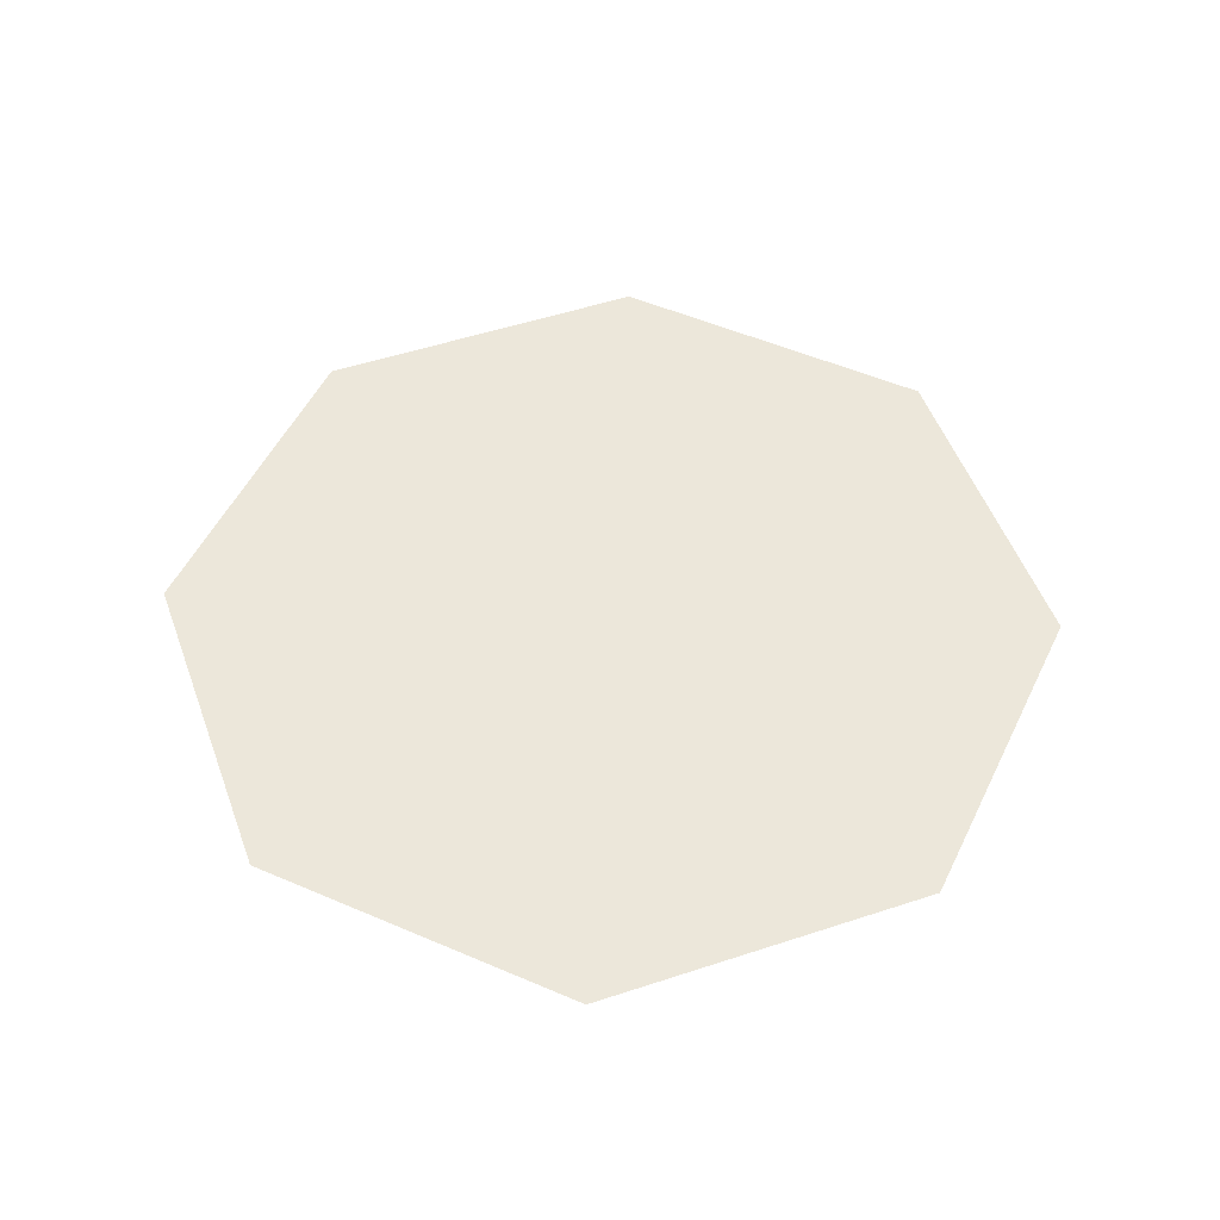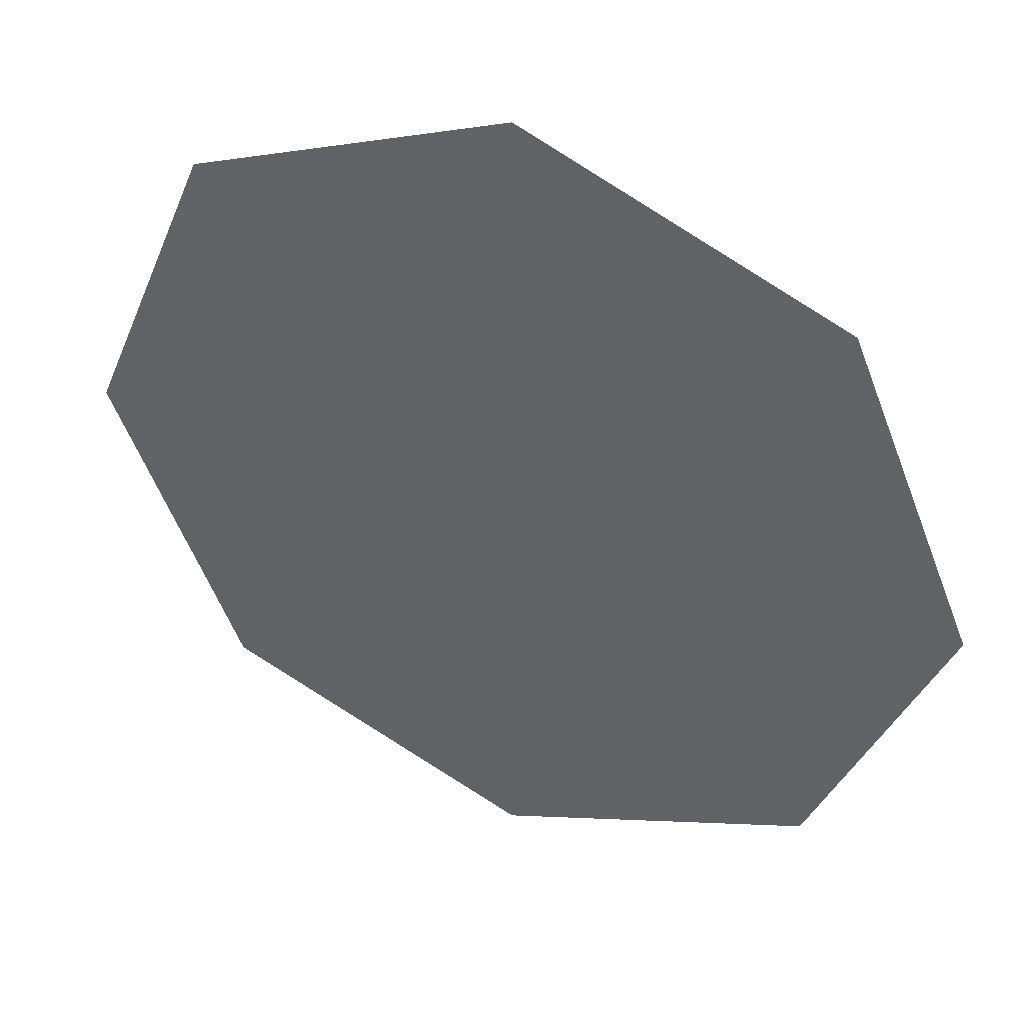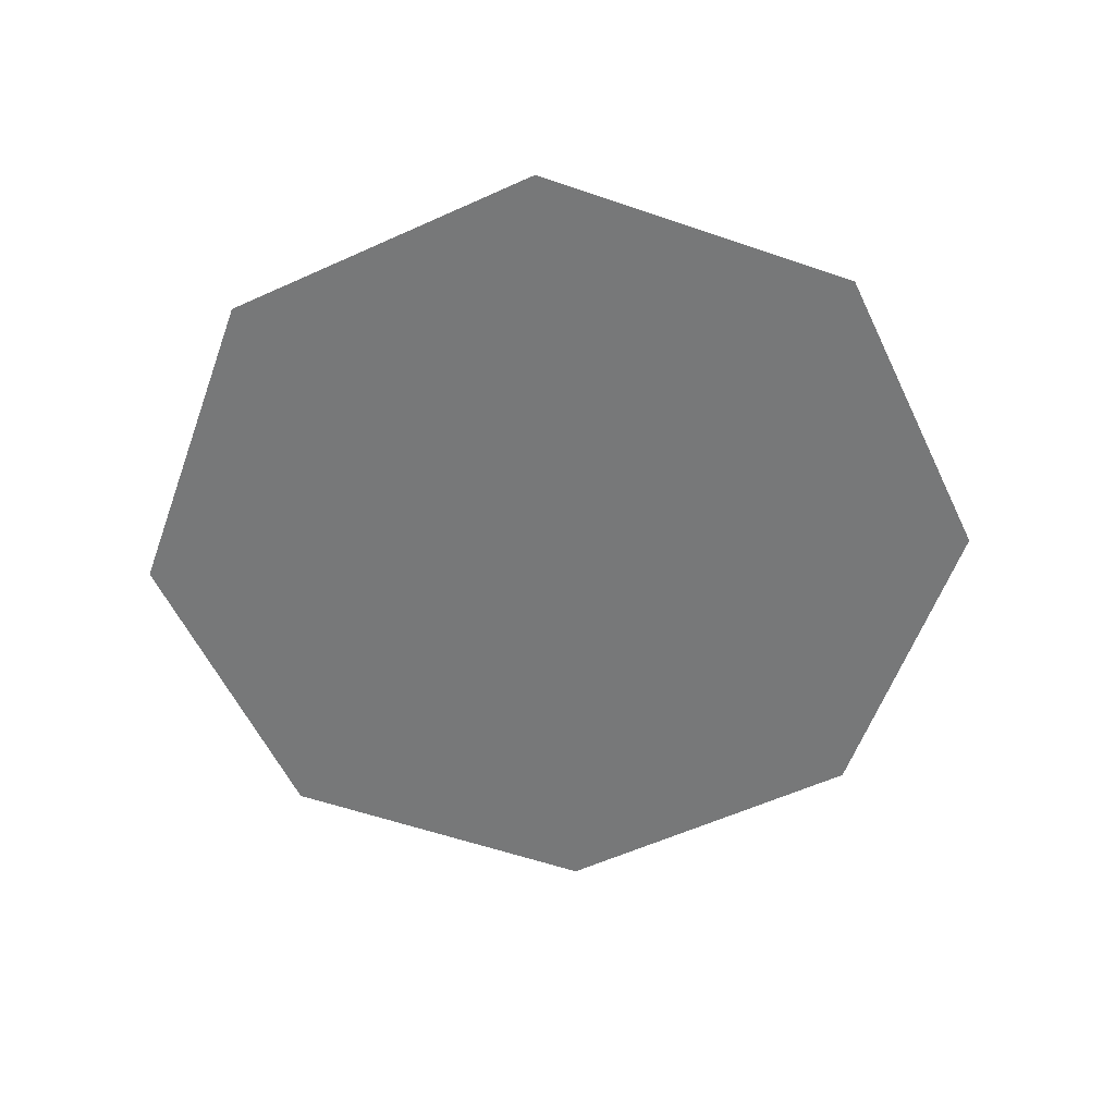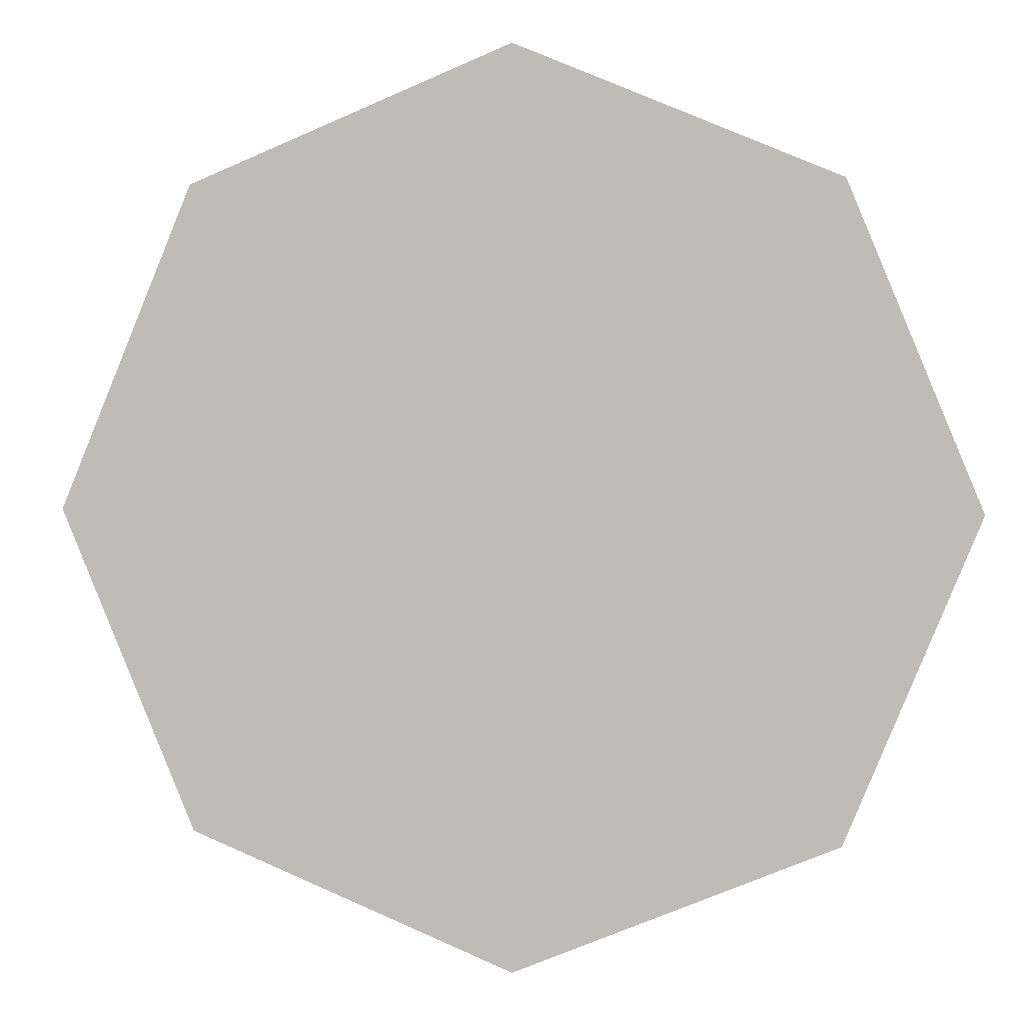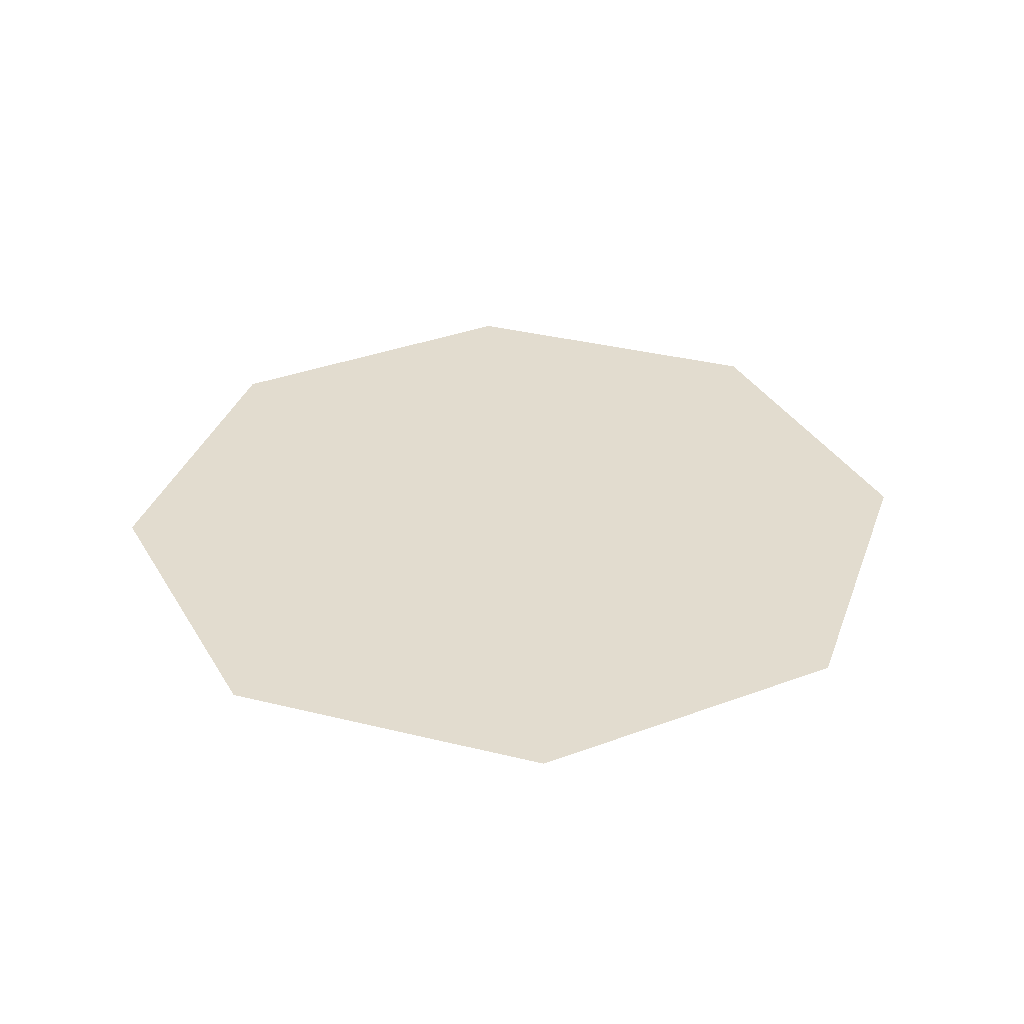
<metadata>
{"format":"obj","ext":"obj","renderer":"f3d","projection":"perspective","resolution":1024,"background":"white","views":[{"elev":51.2,"azim":-87.3,"up":"+Z"},{"elev":42.9,"azim":23.4,"up":"+Y"},{"elev":-57.3,"azim":-132.2,"up":"+Z"},{"elev":2.9,"azim":-171.9,"up":"+Y"},{"elev":34.7,"azim":175.9,"up":"+Z"}]}
</metadata>
<code>
g pm0720_12_RArmARingBlackSkin
v -0.3622 0.1334 2.283
v -0.5 -0.004421 2.283
v -0.5 0.1905 2.283
v -0.3051 -0.004421 2.283
v -0.6378 0.1334 2.283
v -0.3622 -0.1422 2.283
v -0.6949 -0.004421 2.283
v -0.5 -0.1993 2.283
v -0.6378 -0.1422 2.283
v -0.3622 0.1334 2.283
v -0.5 0.1905 2.283
v -0.5 -0.004421 2.283
v -0.3051 -0.004421 2.283
v -0.6378 0.1334 2.283
v -0.3622 -0.1422 2.283
v -0.6949 -0.004421 2.283
v -0.5 -0.1993 2.283
v -0.6378 -0.1422 2.283
g pm0720_12_RArmARingBlackSkin_0
f 3 2 1
f 1 2 4
f 5 2 3
f 4 2 6
f 7 2 5
f 6 2 8
f 9 2 7
f 8 2 9
f 12 11 10
f 12 10 13
f 12 14 11
f 12 13 15
f 12 16 14
f 12 15 17
f 12 18 16
f 12 17 18

</code>
